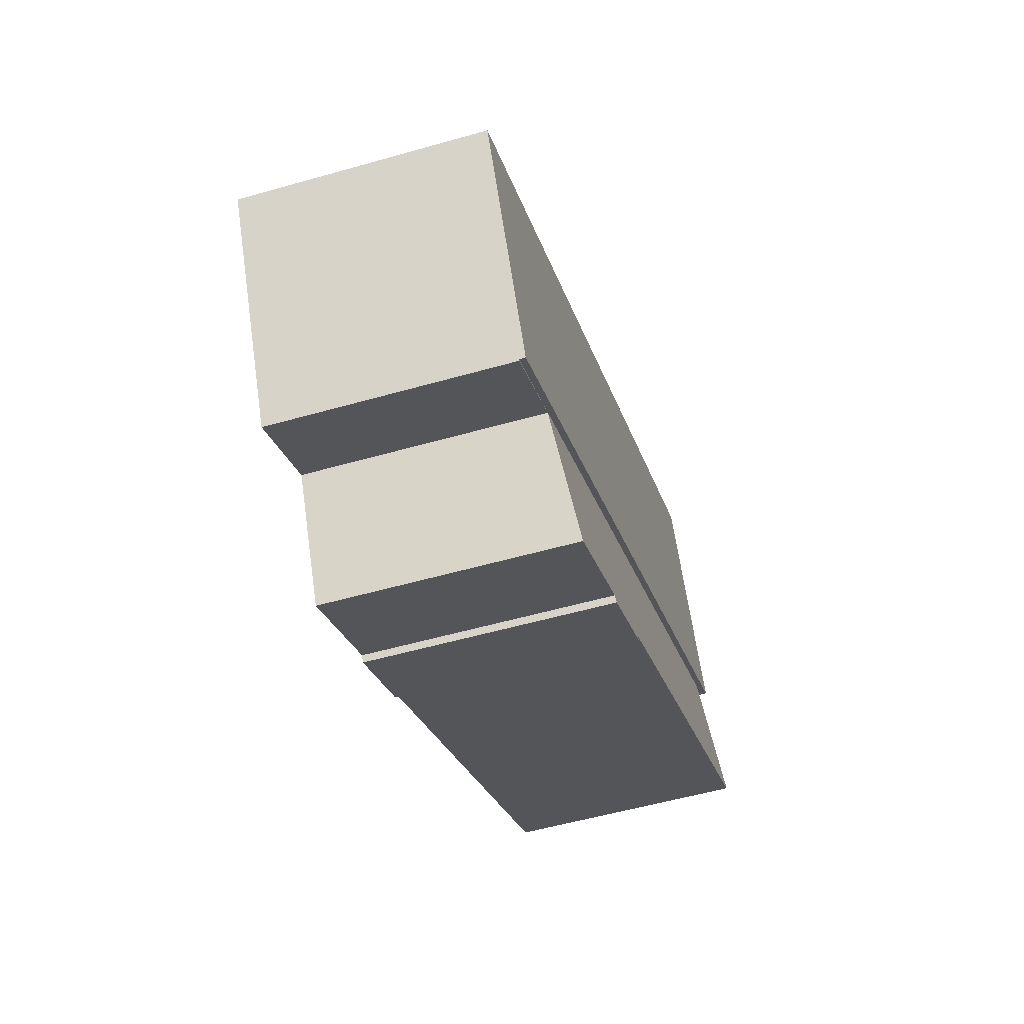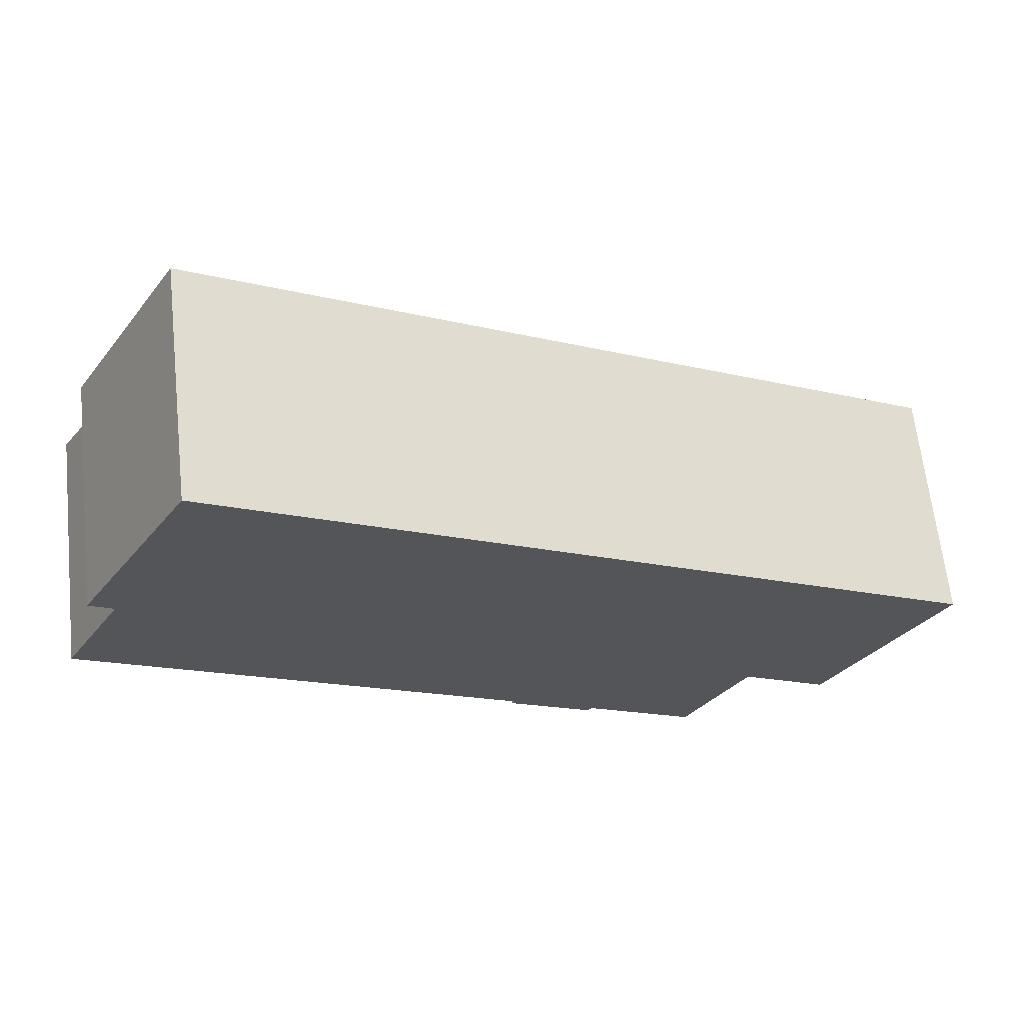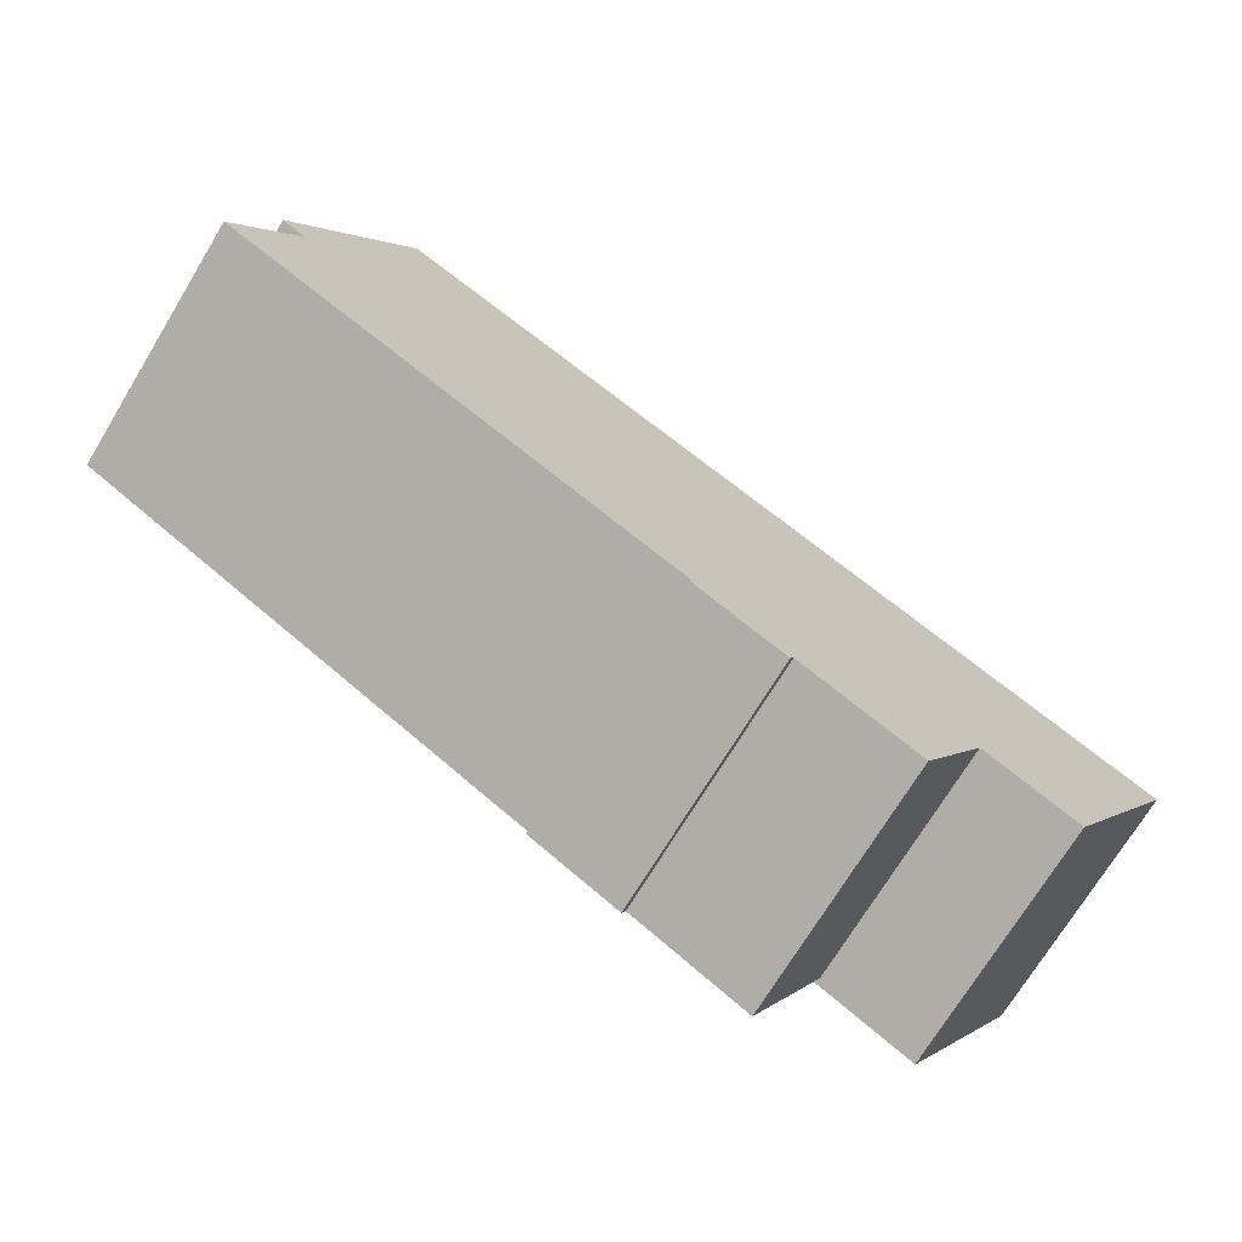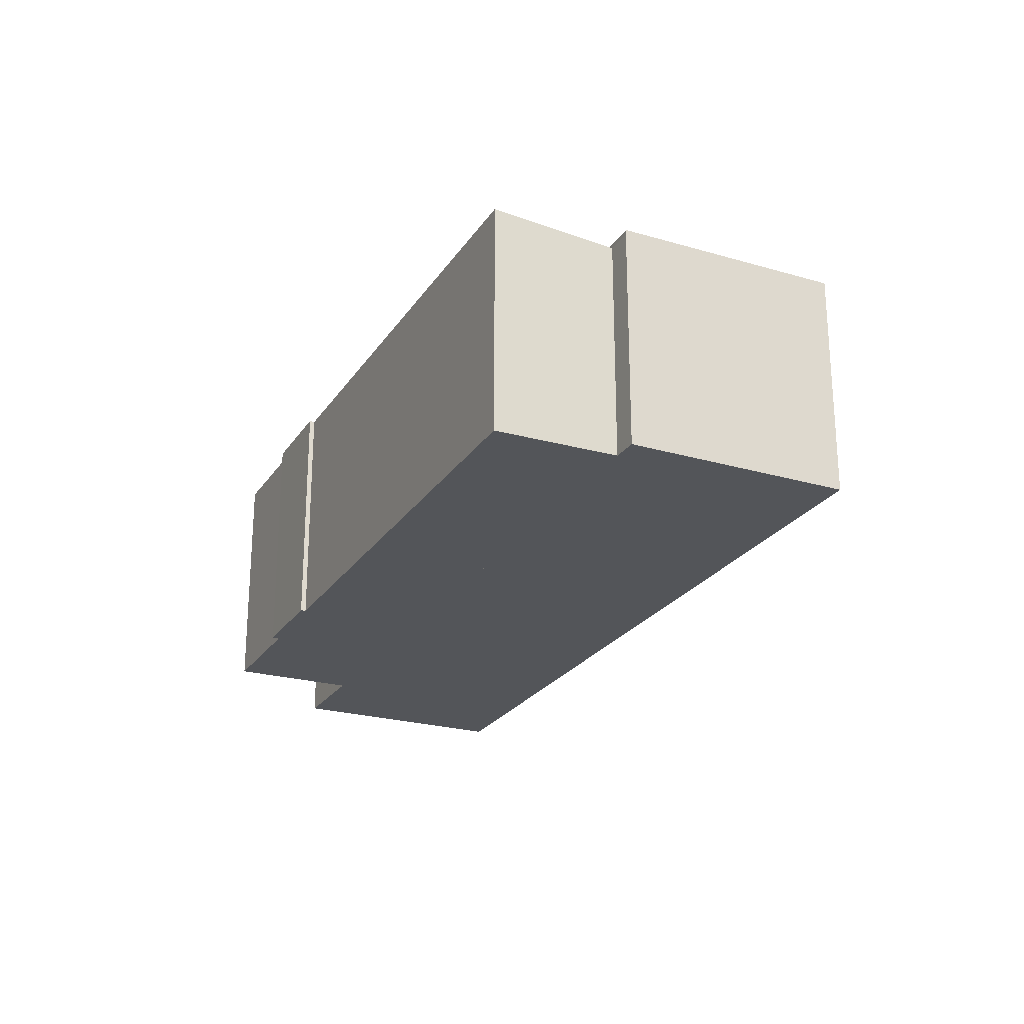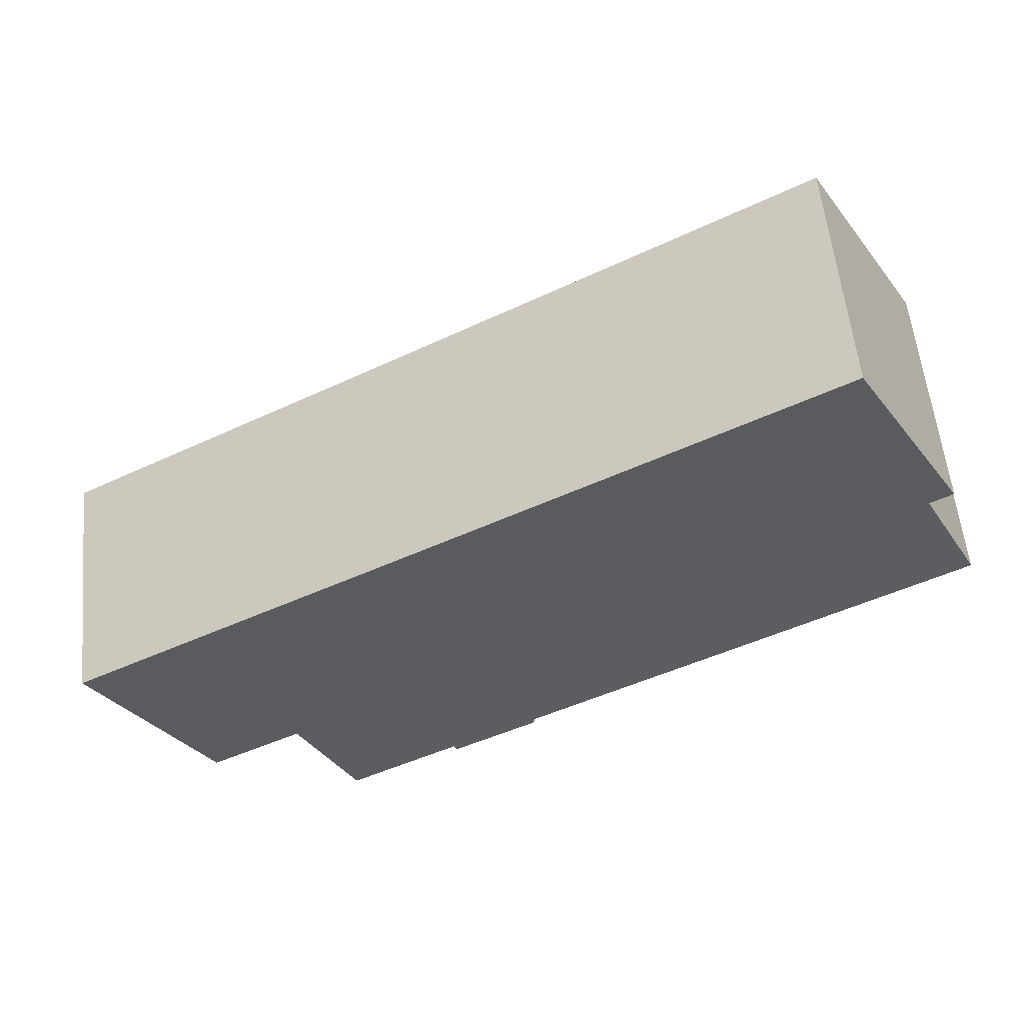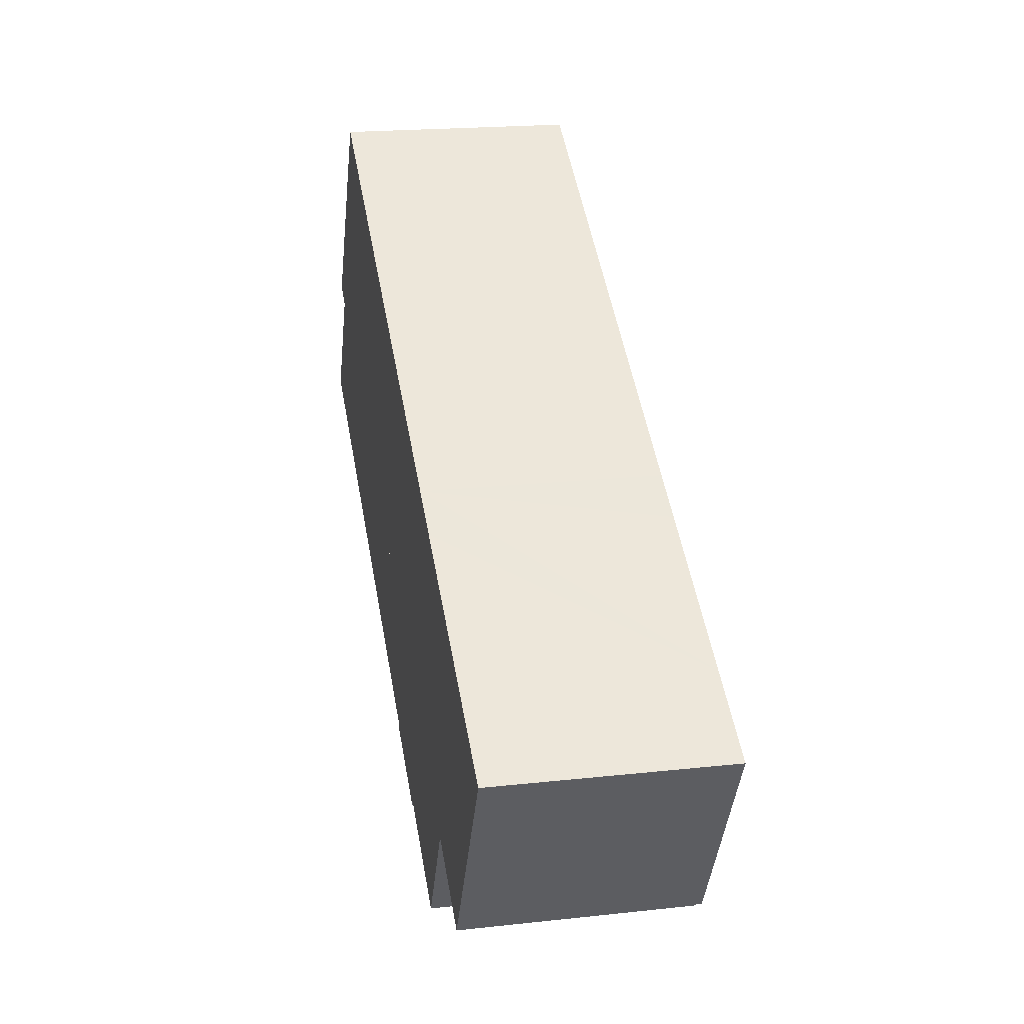
<metadata>
{"format":"obj","ext":"obj","renderer":"f3d","projection":"perspective","resolution":1024,"background":"white","views":[{"elev":-54.6,"azim":106.8,"up":"+Z"},{"elev":64.7,"azim":-6.2,"up":"+Z"},{"elev":-72.0,"azim":-31.3,"up":"+Z"},{"elev":-24.1,"azim":-85.9,"up":"+Y"},{"elev":56.9,"azim":174.3,"up":"+Z"},{"elev":20.0,"azim":78.6,"up":"+Z"}]}
</metadata>
<code>
v  36.94 11.99 -12.97
v  41.54 12 -15.55
v  41.5 12 -15.62
v  1.995 12 6.649
v  3.231 12 5.884
v  1.977 12 6.618
v  0 12.6 7.716e-16
v  23.21 12.61 -13.14
v  23.08 12.63 -13.38
v  24.13 12.63 -13.97
v  27.81 12.6 -15.6
v  36.92 12 -13
v  33.64 12.6 -18.91
v  27.62 12.63 -15.93
v  1.995 -4.071e-16 6.649
v  36.94 7.942e-16 -12.97
v  41.54 9.524e-16 -15.55
v  41.5 9.566e-16 -15.62
v  33.64 1.158e-15 -18.91
v  36.92 7.958e-16 -13
v  27.62 9.755e-16 -15.93
v  27.81 9.553e-16 -15.6
v  23.08 8.196e-16 -13.38
v  24.13 8.555e-16 -13.97
v  23.21 8.048e-16 -13.14
v  0 0 0
v  3.231 -3.603e-16 5.884
v  1.977 -4.052e-16 6.618
v  8.101 12.31 17.25
v  36.94 12.31 -12.97
v  1.995 12.31 6.649
v  24.13 12.31 8.239
v  32.18 12.31 3.713
v  34.63 12.31 2.344
v  42.97 12.31 -2.326
v  41.54 12.31 -15.55
v  47.54 12.31 -4.884
v  8.101 -1.056e-15 17.25
v  24.13 -5.045e-16 8.239
v  32.18 -2.274e-16 3.713
v  34.63 -1.435e-16 2.344
v  42.97 1.424e-16 -2.326
v  47.54 2.991e-16 -4.884
g defaultobject
f 1 2 3
f 4 5 6
f 5 4 1
f 5 1 7
f 7 1 8
f 8 1 9
f 9 1 10
f 10 1 11
f 11 1 12
f 12 1 3
f 13 11 12
f 14 10 11
f 15 1 4
f 1 15 16
f 1 16 2
f 2 16 17
f 17 3 2
f 3 17 18
f 12 19 13
f 19 12 20
f 11 21 14
f 21 11 22
f 18 12 3
f 12 18 20
f 19 11 13
f 11 19 22
f 21 10 14
f 10 21 9
f 9 21 23
f 23 21 24
f 25 7 8
f 7 25 26
f 27 6 5
f 6 27 28
f 23 8 9
f 8 23 25
f 26 5 7
f 5 26 27
f 28 4 6
f 4 28 15
f 25 27 26
f 24 25 23
f 27 15 28
f 15 27 16
f 16 27 25
f 16 25 24
f 16 24 22
f 22 24 21
f 16 22 20
f 20 22 19
f 16 20 18
f 16 18 17
f 29 30 31
f 30 29 32
f 30 32 33
f 30 33 34
f 30 34 35
f 30 35 36
f 36 35 37
f 38 32 29
f 32 38 39
f 32 39 33
f 33 39 40
f 33 40 34
f 34 40 35
f 35 40 41
f 35 41 42
f 35 42 37
f 37 42 43
f 43 36 37
f 36 43 17
f 17 30 36
f 30 17 31
f 31 17 16
f 31 16 15
f 15 29 31
f 29 15 38
f 16 38 15
f 38 16 17
f 38 17 40
f 40 17 43
f 38 40 39
f 40 43 42
f 40 42 41

</code>
